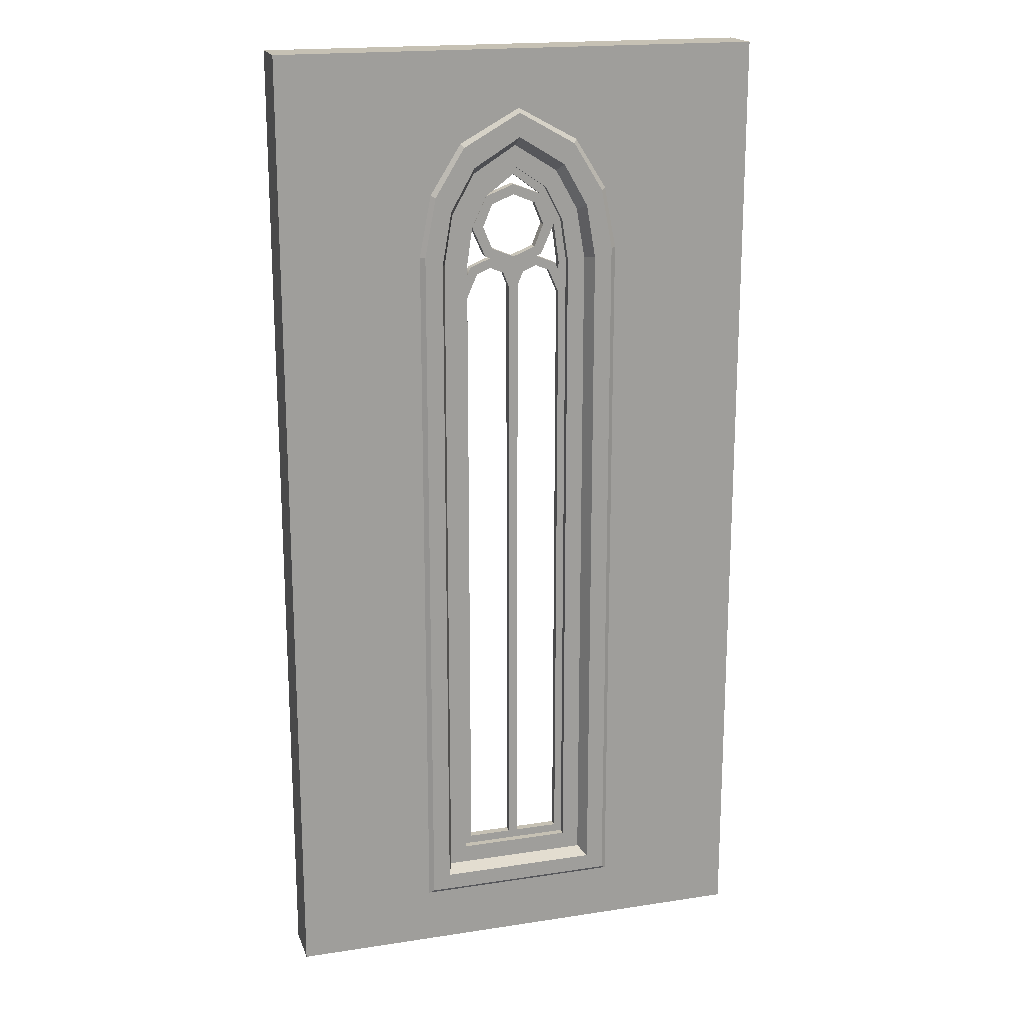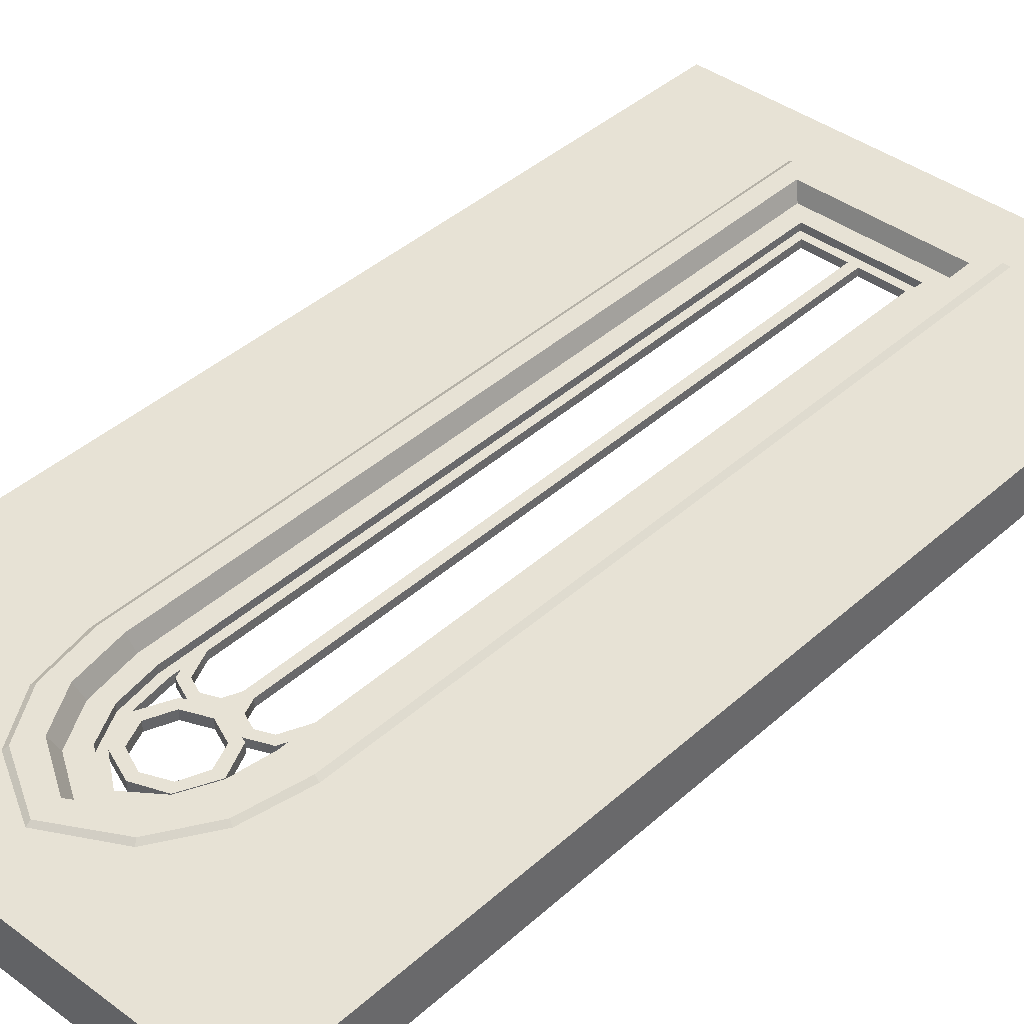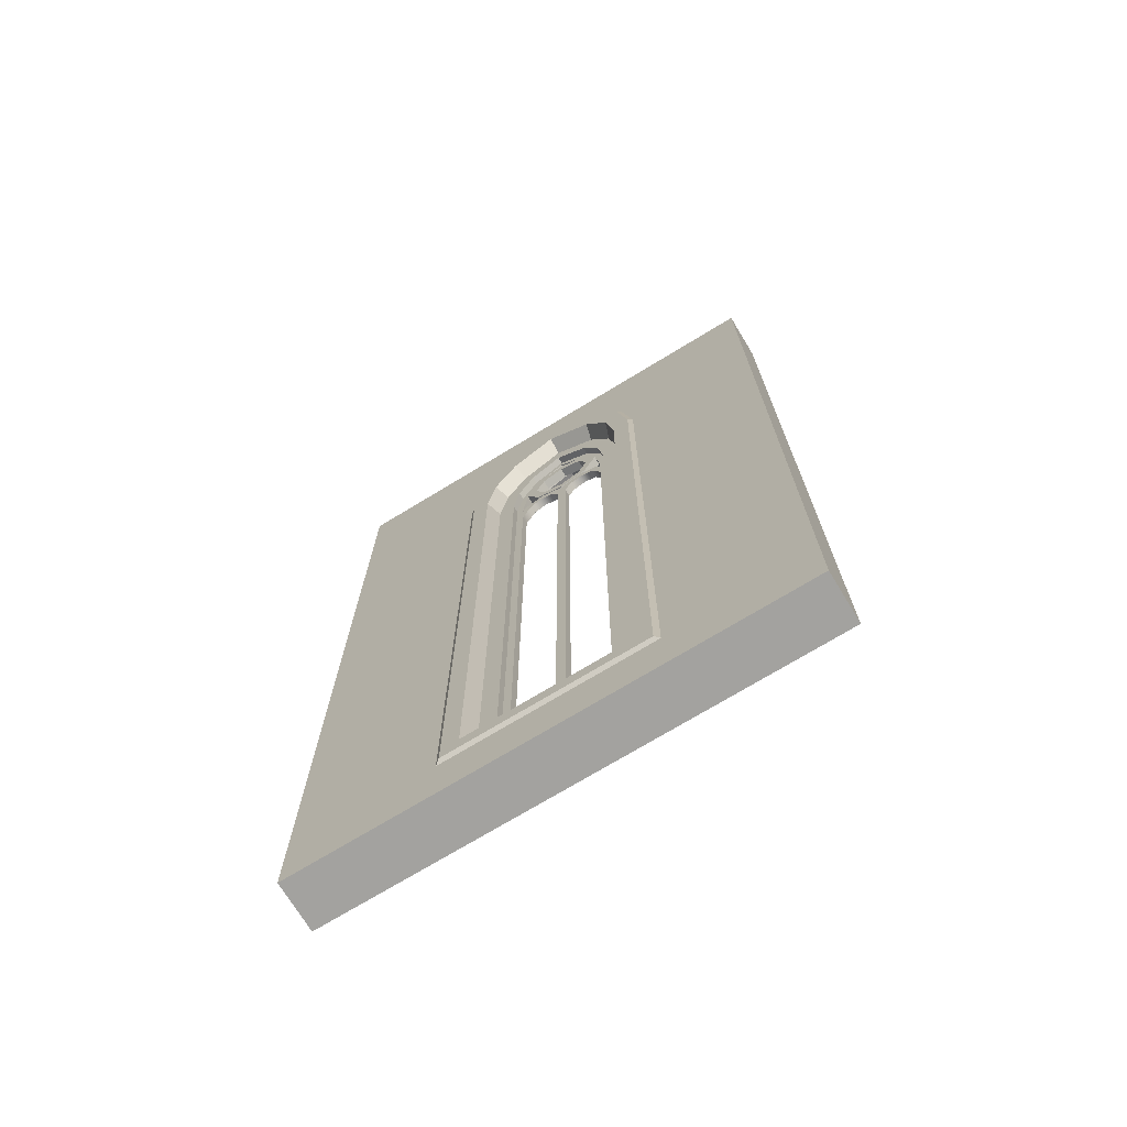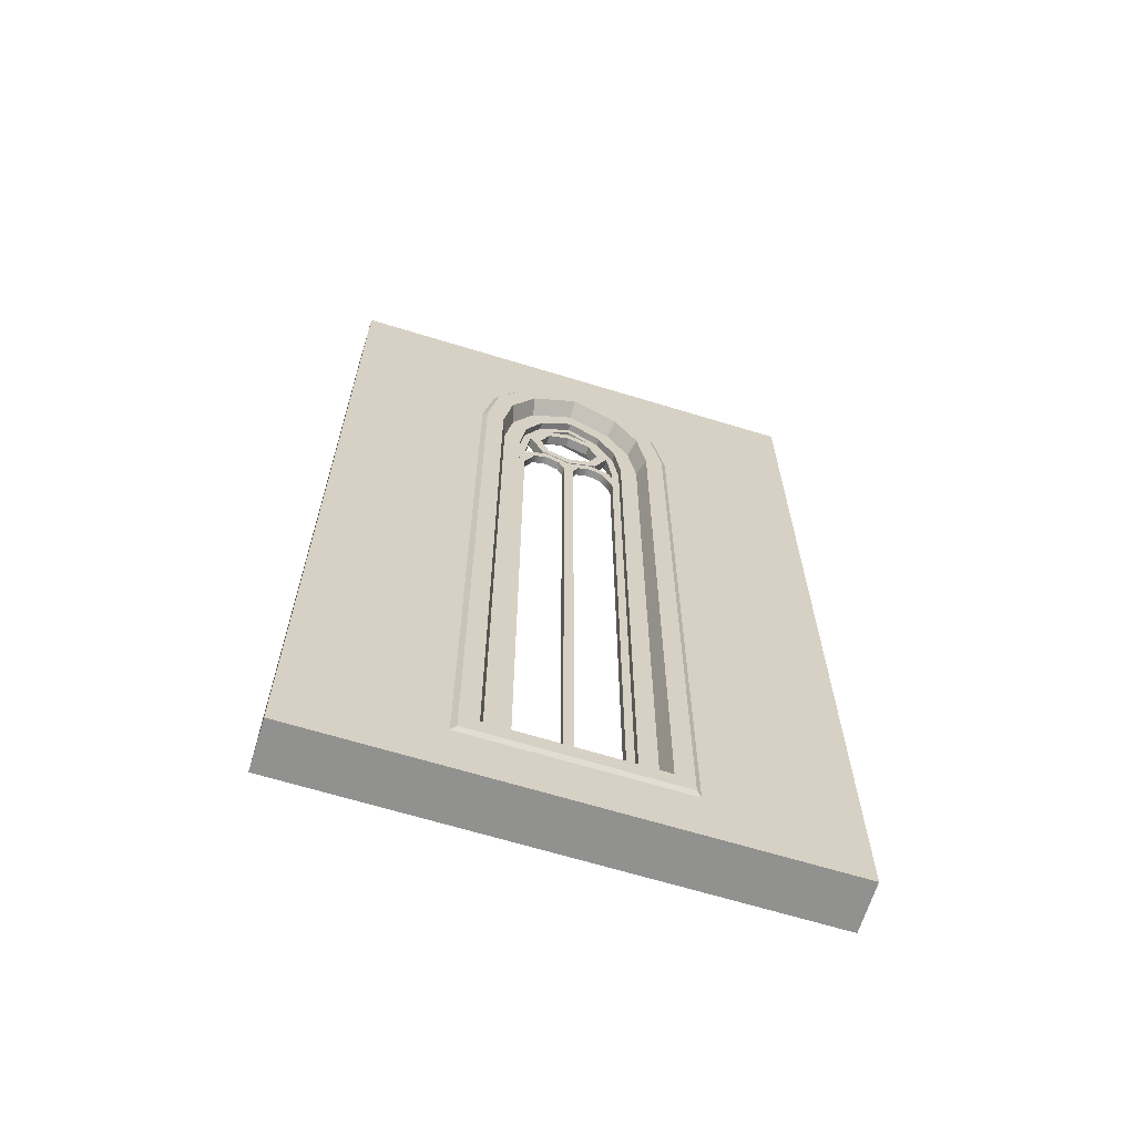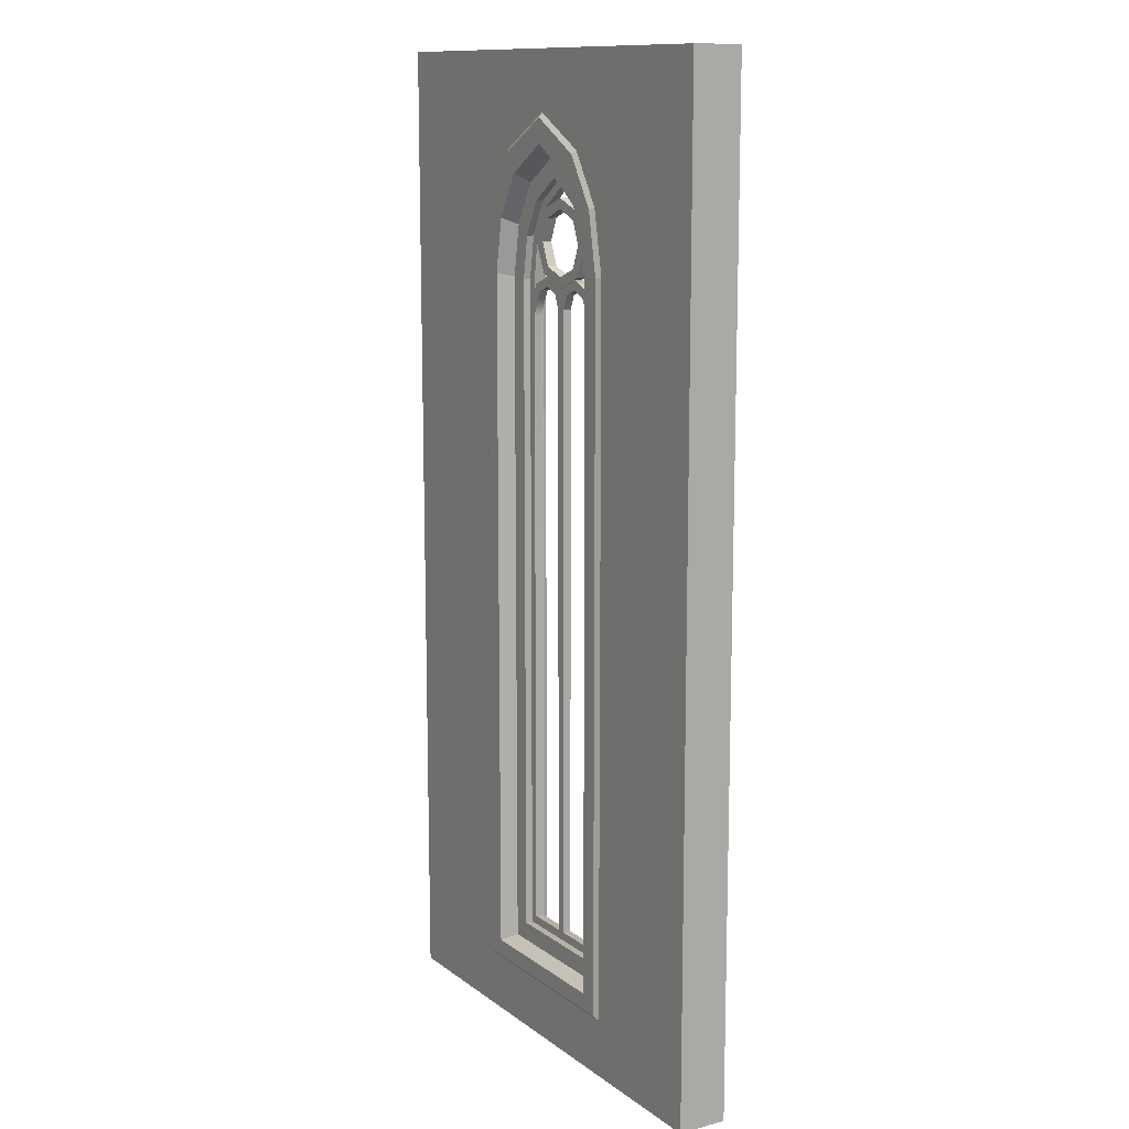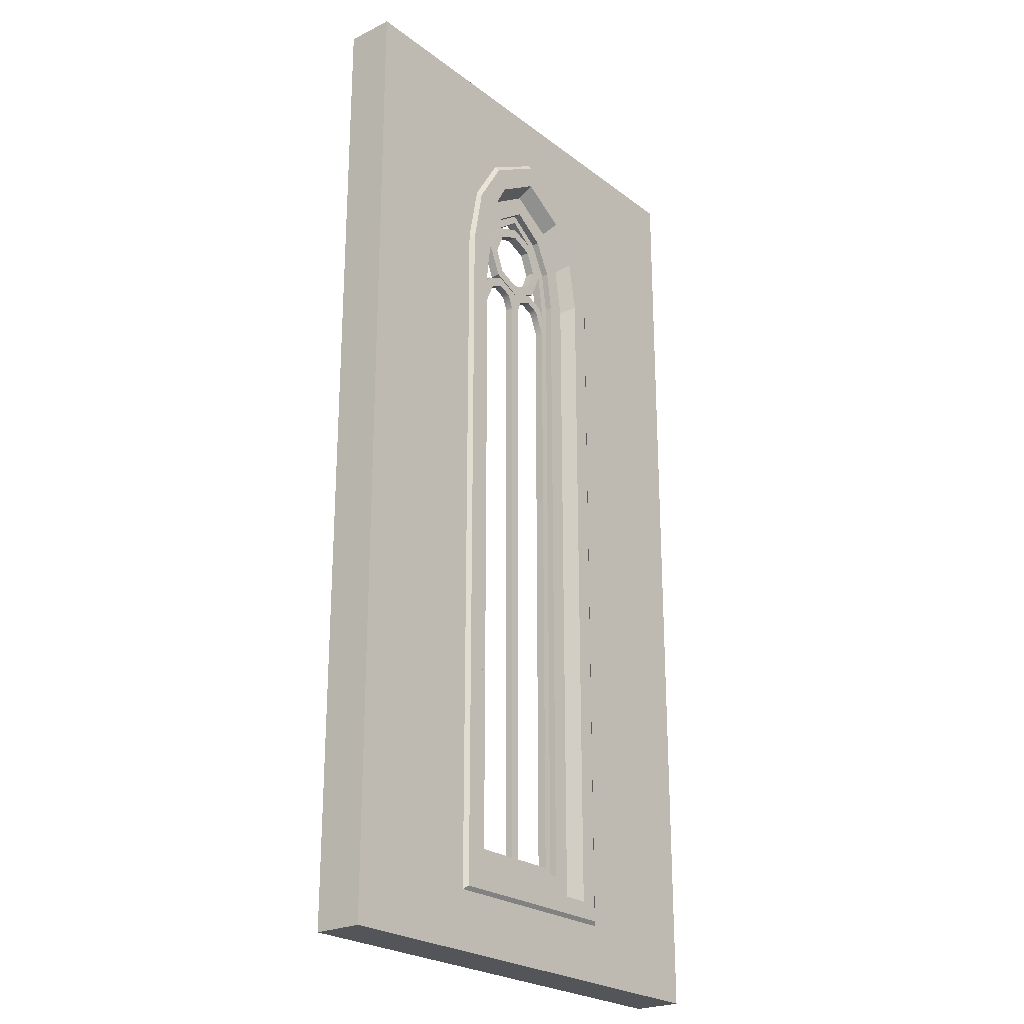
<metadata>
{"format":"obj","ext":"obj","renderer":"f3d","projection":"perspective","resolution":1024,"background":"white","views":[{"elev":18.6,"azim":163.6,"up":"+Y"},{"elev":40.4,"azim":-137.7,"up":"+Z"},{"elev":-72.6,"azim":31.3,"up":"+Y"},{"elev":-66.0,"azim":-17.1,"up":"+Y"},{"elev":12.3,"azim":58.5,"up":"+Y"},{"elev":-24.2,"azim":-50.9,"up":"+Y"}]}
</metadata>
<code>
v 279.2 849.2 -4.883
v 250 860.4 -4.883
v 220.8 849.2 -4.883
v 205.7 816.9 -4.883
v 219.4 786.2 -4.883
v 250 773.4 -4.883
v 280.6 786.2 -4.883
v 294.3 816.9 -4.883
v 279.2 849.2 4.875
v 250 860.4 4.875
v 220.8 849.2 4.875
v 205.7 816.9 4.875
v 219.4 786.2 4.875
v 250 773.4 4.875
v 280.6 786.2 4.875
v 294.3 816.9 4.875
v 273.1 840.3 -4.883
v 250 849.9 -4.883
v 226.9 840.3 -4.883
v 217.3 817.1 -4.883
v 226.9 794 -4.883
v 250 784.4 -4.883
v 273.1 794 -4.883
v 282.7 817.1 -4.883
v 273.1 840.3 4.875
v 250 849.9 4.875
v 226.9 840.3 4.875
v 217.3 817.1 4.875
v 226.9 794 4.875
v 250 784.4 4.875
v 273.1 794 4.875
v 282.7 817.1 4.875
v 284.3 857.7 4.109
v 250 882.2 4.109
v 308.8 104.2 4.109
v 302.1 821.3 4.109
v 308.8 775.9 4.109
v 284.3 857.7 -4.105
v 250 882.2 -4.105
v 308.8 775.9 -4.105
v 302.1 821.3 -4.105
v 308.8 104.2 -4.105
v 279.2 849.2 4.109
v 250 870.9 4.109
v 300.1 112.8 4.109
v 294.3 816.9 4.109
v 300.1 766.6 4.109
v 279.2 849.2 -4.105
v 250 870.9 -4.105
v 300.1 766.6 -4.105
v 294.3 816.9 -4.105
v 300.1 112.8 -4.105
v 308.8 763.8 4.109
v 300.1 743.2 4.109
v 300.1 743.2 -4.105
v 308.8 763.8 -4.105
v 255 753.5 -4.105
v 255 753.5 4.109
v 250 768.1 4.109
v 250 768.1 -4.105
v 260.9 767.7 -4.105
v 260.9 767.7 4.109
v 250 773.4 4.109
v 250 775 -4.105
v 289.3 767.7 -4.105
v 296.5 775 -4.105
v 296.5 775 4.109
v 289.3 767.7 4.109
v 275.1 773.6 -4.105
v 275.1 773.6 4.109
v 275.1 783.8 4.109
v 275.1 783.8 -4.105
v 300.1 776.6 4.109
v 300.1 776.6 -4.105
v 215.7 857.7 4.109
v 191.2 104.2 4.109
v 197.9 821.3 4.109
v 191.2 775.9 4.109
v 215.7 857.7 -4.105
v 191.2 775.9 -4.105
v 197.9 821.3 -4.105
v 191.2 104.2 -4.105
v 220.8 849.2 4.109
v 199.9 112.8 4.109
v 205.7 816.9 4.109
v 199.9 766.6 4.109
v 220.8 849.2 -4.105
v 199.9 766.6 -4.105
v 205.7 816.9 -4.105
v 199.9 112.8 -4.105
v 191.2 763.8 4.109
v 199.9 743.2 4.109
v 199.9 743.2 -4.105
v 191.2 763.8 -4.105
v 245 112.8 -4.105
v 255 112.8 -4.105
v 245 112.8 4.109
v 255 112.8 4.109
v 245 753.5 -4.105
v 245 753.5 4.109
v 239.1 767.7 -4.105
v 239.1 767.7 4.109
v 210.7 767.7 -4.105
v 203.5 775 -4.105
v 203.5 775 4.109
v 210.7 767.7 4.109
v 224.9 773.6 -4.105
v 224.9 773.6 4.109
v 224.9 783.8 4.109
v 224.9 783.8 -4.105
v 199.9 776.6 4.109
v 199.9 776.6 -4.105
v 0 0 25
v 500 0 25
v 0 1000 25
v 500 1000 25
v 0 1000 -25
v 500 1000 -25
v 0 0 -25
v 500 0 -25
v 144.3 59.06 25
v 355.7 59.06 25
v 355.7 793.2 25
v 144.3 793.2 25
v 144.3 793.2 -25
v 355.7 793.2 -25
v 355.7 59.06 -25
v 144.3 59.06 -25
v 250 940.9 25
v 250 1000 25
v 250 1000 -25
v 250 940.9 -25
v 156.4 855.9 25
v 343.6 855.9 25
v 343.6 855.9 -25
v 156.4 855.9 -25
v 188.3 907.1 25
v 311.7 907.1 25
v 311.7 907.1 -25
v 188.3 907.1 -25
v 191.2 903.1 28.4
v 308.8 903.1 28.4
v 250 936.3 28.4
v 149.2 62.8 28.4
v 350.8 62.8 28.4
v 350.8 792.3 28.4
v 339.2 853.9 28.4
v 160.8 853.9 28.4
v 149.2 792.3 28.4
v 308.8 903.1 -28.4
v 191.2 903.1 -28.4
v 250 936.3 -28.4
v 149.2 792.3 -28.4
v 160.8 853.9 -28.4
v 339.2 853.9 -28.4
v 350.8 792.3 -28.4
v 350.8 62.8 -28.4
v 149.2 62.8 -28.4
v 201.9 882.2 28.4
v 298.1 882.2 28.4
v 250 911.7 28.4
v 167.5 80.08 28.4
v 332.5 80.08 28.4
v 332.5 783.9 28.4
v 323 838.5 28.4
v 177 838.5 28.4
v 167.5 783.9 28.4
v 298.1 882.2 -28.4
v 201.9 882.2 -28.4
v 250 911.7 -28.4
v 167.5 783.9 -28.4
v 177 838.5 -28.4
v 323 838.5 -28.4
v 332.5 783.9 -28.4
v 332.5 80.08 -28.4
v 167.5 80.08 -28.4
v 205.5 873.7 11.54
v 294.5 873.7 11.54
v 250 901.6 11.54
v 173.8 85.19 11.54
v 326.2 85.19 11.54
v 326.2 780.7 11.54
v 317.5 832.4 11.54
v 182.5 832.4 11.54
v 173.8 780.7 11.54
v 294.5 873.7 -11.53
v 205.5 873.7 -11.53
v 250 901.6 -11.53
v 173.8 780.7 -11.53
v 182.5 832.4 -11.53
v 317.5 832.4 -11.53
v 326.2 780.7 -11.53
v 326.2 85.19 -11.53
v 173.8 85.19 -11.53
v 216.1 856.4 11.54
v 283.9 856.4 11.54
v 250 879.6 11.54
v 191.9 104.2 11.54
v 308.1 104.2 11.54
v 308.1 779 11.54
v 301.4 822 11.54
v 198.6 822 11.54
v 191.9 779 11.54
v 283.9 856.4 -11.53
v 216.1 856.4 -11.53
v 250 879.6 -11.53
v 191.9 779 -11.53
v 198.6 822 -11.53
v 301.4 822 -11.53
v 308.1 779 -11.53
v 308.1 104.2 -11.53
v 191.9 104.2 -11.53
v 0 1000 0
v 250 1000 0
v 500 1000 0
v 500 0 0
v 0 0 0
v 500 500 25
v 500 500 0
v 500 500 -25
v 355.7 500 -25
v 350.8 500 -28.4
v 332.5 500 -28.4
v 326.2 500 -11.53
v 308.1 500 -11.53
v 308.1 500 11.54
v 326.2 500 11.54
v 332.5 500 28.4
v 350.8 500 28.4
v 355.7 500 25
v 0 500 25
v 144.3 500 25
v 149.2 500 28.4
v 167.5 500 28.4
v 173.8 500 11.54
v 191.9 500 11.54
v 191.9 500 -11.53
v 173.8 500 -11.53
v 167.5 500 -28.4
v 149.2 500 -28.4
v 144.3 500 -25
v 0 500 -25
v 0 500 0
v 191.2 500 4.109
v 199.9 500 4.109
v 199.9 500 -4.105
v 191.2 500 -4.105
v 255 500 4.109
v 255 500 -4.105
v 245 500 -4.105
v 245 500 4.109
v 308.8 500 4.109
v 300.1 500 4.109
v 300.1 500 -4.105
v 308.8 500 -4.105
f 1 2 10 9
f 2 3 11 10
f 3 4 12 11
f 4 5 13 12
f 5 6 14 13
f 6 7 15 14
f 7 8 16 15
f 8 1 9 16
f 2 1 17 18
f 3 2 18 19
f 4 3 19 20
f 5 4 20 21
f 6 5 21 22
f 7 6 22 23
f 8 7 23 24
f 1 8 24 17
f 9 10 26 25
f 10 11 27 26
f 11 12 28 27
f 12 13 29 28
f 13 14 30 29
f 14 15 31 30
f 15 16 32 31
f 16 9 25 32
f 25 26 18 17
f 26 27 19 18
f 27 28 20 19
f 28 29 21 20
f 29 30 22 21
f 30 31 23 22
f 31 32 24 23
f 32 25 17 24
f 34 44 43 33
f 36 46 73 37
f 37 47 54 53
f 33 43 46 36
f 38 48 49 39
f 74 51 41 40
f 55 50 40 56
f 41 51 48 38
f 44 49 48 43
f 46 51 74 73
f 43 48 51 46
f 252 253 45 35
f 253 254 52 45
f 42 52 254 255
f 57 61 62 58
f 58 62 63 59
f 60 64 61 57
f 72 66 65 69
f 69 65 68 70
f 70 68 67 71
f 71 67 66 72
f 66 50 55 65
f 67 47 50 66
f 68 54 47 67
f 65 55 54 68
f 62 61 69 70
f 63 62 70 71
f 64 63 71 72
f 64 72 69 61
f 73 47 37
f 74 50 47 73
f 40 50 74
f 34 75 83 44
f 76 35 45 98 97 84
f 77 78 111 85
f 78 91 92 86
f 75 77 85 83
f 79 39 49 87
f 112 80 81 89
f 42 82 90 95 96 52
f 93 94 80 88
f 81 79 87 89
f 44 83 87 49
f 85 111 112 89
f 83 85 89 87
f 92 91 244 245
f 93 92 245 246
f 246 247 94 93
f 97 95 90 84
f 248 249 57 58
f 249 250 99 57
f 250 251 100 99
f 251 248 58 100
f 57 99 60
f 100 58 59
f 99 100 102 101
f 100 59 63 102
f 60 99 101 64
f 110 107 103 104
f 107 108 106 103
f 108 109 105 106
f 109 110 104 105
f 104 103 93 88
f 105 104 88 86
f 106 105 86 92
f 103 106 92 93
f 102 108 107 101
f 63 109 108 102
f 64 110 109 63
f 64 101 107 110
f 111 78 86
f 112 111 86 88
f 80 112 88
f 45 52 96 98
f 213 214 131 117
f 119 120 216 217
f 215 219 220 118
f 242 243 213 117
f 113 114 122 121
f 230 218 116 123
f 133 115 124
f 115 231 232 124
f 117 140 136
f 118 220 221 126
f 120 119 128 127
f 241 242 117 125
f 116 130 129 138
f 131 214 215 118
f 135 118 126
f 129 130 115 137
f 137 115 133
f 116 134 123
f 116 138 134
f 132 131 118 139
f 139 118 135
f 117 136 125
f 117 131 132 140
f 138 129 143 142
f 129 137 141 143
f 121 122 145 144
f 229 230 123 146
f 123 134 147 146
f 133 124 149 148
f 124 232 233 149
f 134 138 142 147
f 137 133 148 141
f 140 132 152 151
f 132 139 150 152
f 125 136 154 153
f 135 126 156 155
f 126 221 222 156
f 127 128 158 157
f 240 241 125 153
f 136 140 151 154
f 139 135 155 150
f 142 143 161 160
f 143 141 159 161
f 144 145 163 162
f 228 229 146 164
f 146 147 165 164
f 148 149 167 166
f 149 233 234 167
f 147 142 160 165
f 141 148 166 159
f 151 152 170 169
f 152 150 168 170
f 153 154 172 171
f 155 156 174 173
f 156 222 223 174
f 157 158 176 175
f 239 240 153 171
f 154 151 169 172
f 150 155 173 168
f 160 161 179 178
f 161 159 177 179
f 162 163 181 180
f 227 228 164 182
f 164 165 183 182
f 166 167 185 184
f 167 234 235 185
f 165 160 178 183
f 159 166 184 177
f 169 170 188 187
f 170 168 186 188
f 171 172 190 189
f 173 174 192 191
f 174 223 224 192
f 175 176 194 193
f 238 239 171 189
f 172 169 187 190
f 168 173 191 186
f 178 179 197 196
f 179 177 195 197
f 180 181 199 198
f 226 227 182 200
f 182 183 201 200
f 184 185 203 202
f 185 235 236 203
f 183 178 196 201
f 177 184 202 195
f 187 188 206 205
f 188 186 204 206
f 189 190 208 207
f 191 192 210 209
f 192 224 225 210
f 193 194 212 211
f 237 238 189 207
f 190 187 205 208
f 186 191 209 204
f 196 197 206 204
f 197 195 205 206
f 200 201 209 210
f 202 203 207 208
f 203 236 237 207
f 201 196 204 209
f 195 202 208 205
f 200 210 225 226
f 199 211 212 198
f 115 130 214 213
f 215 214 130 116
f 218 219 215 116
f 217 216 114 113
f 213 243 231 115
f 114 216 219 218
f 220 219 216 120
f 221 220 120 127
f 222 221 127 157
f 223 222 157 175
f 224 223 175 193
f 225 224 193 211
f 226 225 211 199
f 181 227 226 199
f 163 228 227 181
f 145 229 228 163
f 122 230 229 145
f 114 218 230 122
f 232 231 113 121
f 233 232 121 144
f 234 233 144 162
f 235 234 162 180
f 236 235 180 198
f 237 236 198 212
f 194 238 237 212
f 176 239 238 194
f 158 240 239 176
f 128 241 240 158
f 119 242 241 128
f 119 217 243 242
f 231 243 217 113
f 245 244 76 84
f 246 245 84 90
f 82 247 246 90
f 98 96 249 248
f 96 95 250 249
f 95 97 251 250
f 97 98 248 251
f 54 253 252 53
f 55 254 253 54
f 255 254 55 56

</code>
